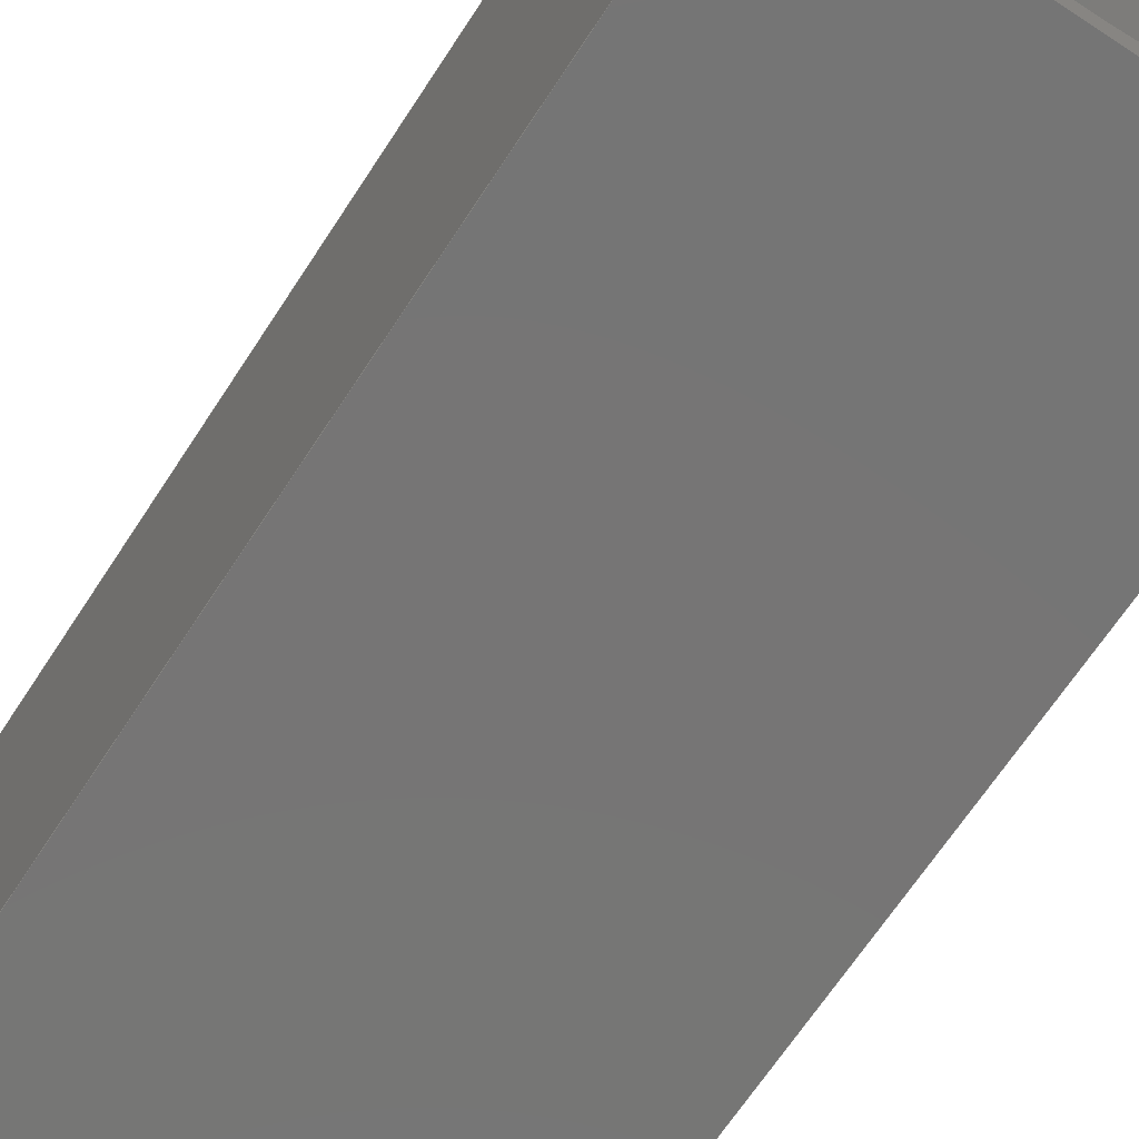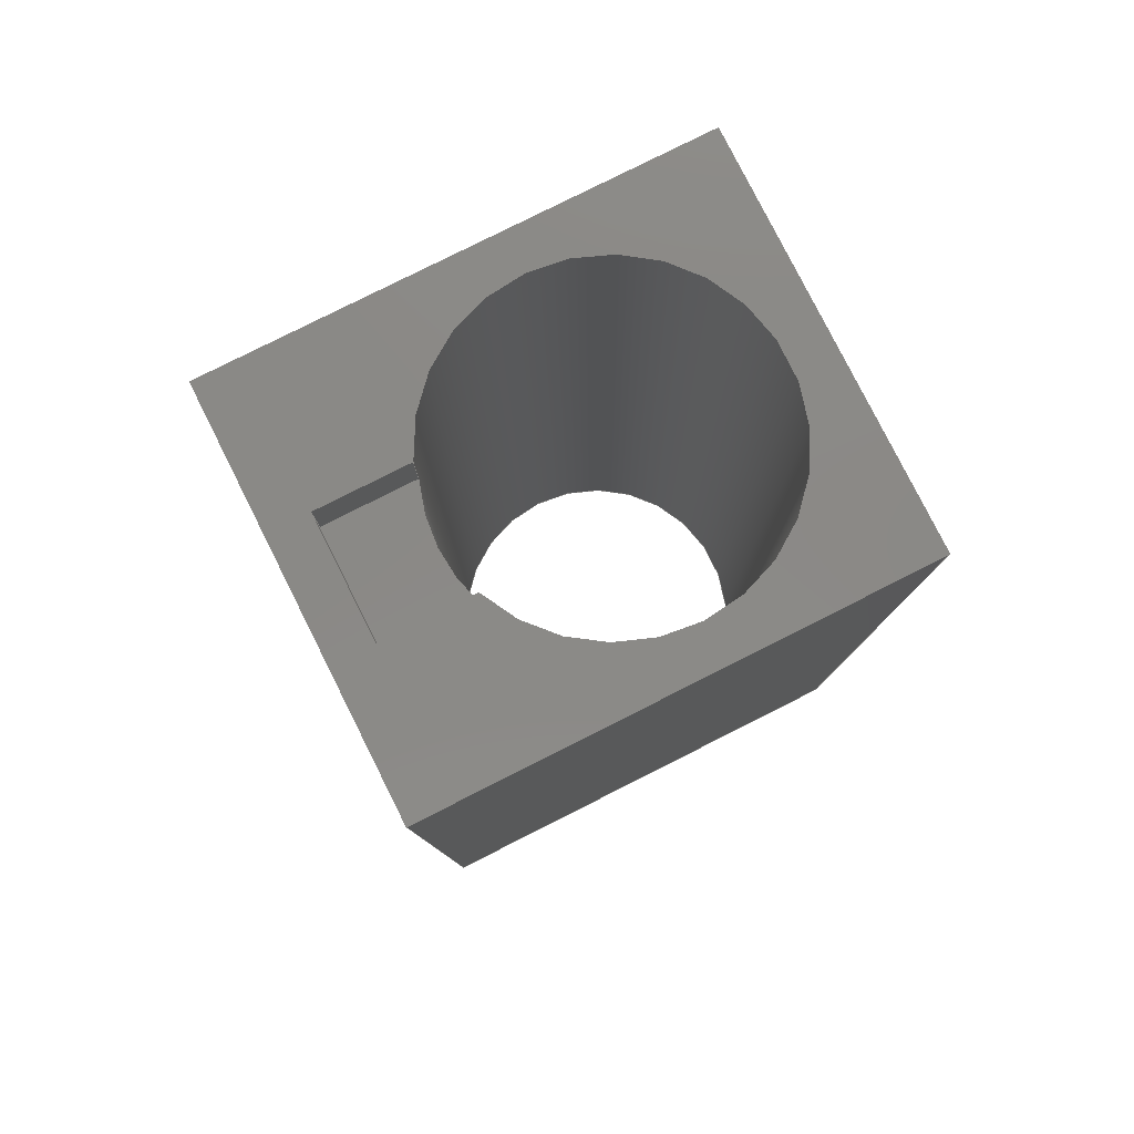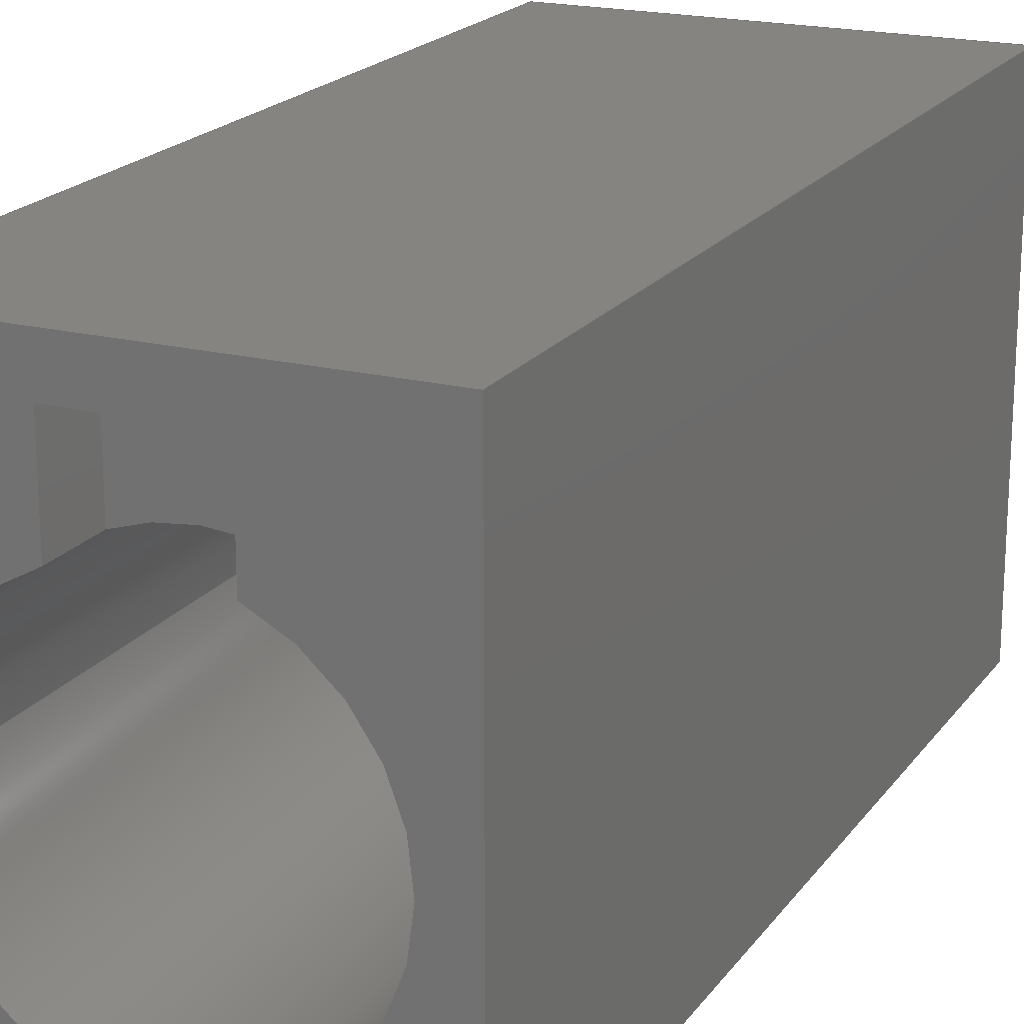
<metadata>
{"format":"step","ext":"step","renderer":"f3d","projection":"perspective","resolution":1024,"background":"white","views":[{"elev":-67.9,"azim":-33.3,"up":"+Y"},{"elev":80.0,"azim":-116.7,"up":"+Z"},{"elev":19.5,"azim":25.1,"up":"+Y"}]}
</metadata>
<code>
ISO-10303-21;
DATA;
#1=MECHANICAL_DESIGN_GEOMETRIC_PRESENTATION_REPRESENTATION('',(#4),#347);
#2=SHAPE_REPRESENTATION_RELATIONSHIP('SRR','None',#354,#3);
#3=ADVANCED_BREP_SHAPE_REPRESENTATION('',(#5),#346);
#4=STYLED_ITEM('',(#363),#5);
#5=MANIFOLD_SOLID_BREP('Body1',#203);
#6=CYLINDRICAL_SURFACE('',#225,0.635);
#7=FACE_BOUND('',#29,.T.);
#8=FACE_BOUND('',#32,.T.);
#9=CIRCLE('',#221,0.635);
#10=CIRCLE('',#223,0.635);
#11=CIRCLE('',#224,0.635);
#12=CIRCLE('',#226,0.635);
#13=FACE_OUTER_BOUND('',#24,.T.);
#14=FACE_OUTER_BOUND('',#25,.T.);
#15=FACE_OUTER_BOUND('',#26,.T.);
#16=FACE_OUTER_BOUND('',#27,.T.);
#17=FACE_OUTER_BOUND('',#28,.T.);
#18=FACE_OUTER_BOUND('',#30,.T.);
#19=FACE_OUTER_BOUND('',#31,.T.);
#20=FACE_OUTER_BOUND('',#33,.T.);
#21=FACE_OUTER_BOUND('',#34,.T.);
#22=FACE_OUTER_BOUND('',#35,.T.);
#23=FACE_OUTER_BOUND('',#36,.T.);
#24=EDGE_LOOP('',(#128,#129,#130,#131));
#25=EDGE_LOOP('',(#132,#133,#134,#135));
#26=EDGE_LOOP('',(#136,#137,#138,#139));
#27=EDGE_LOOP('',(#140,#141,#142,#143));
#28=EDGE_LOOP('',(#144,#145,#146,#147));
#29=EDGE_LOOP('',(#148,#149,#150,#151,#152));
#30=EDGE_LOOP('',(#153,#154,#155,#156,#157,#158,#159,#160));
#31=EDGE_LOOP('',(#161,#162,#163,#164));
#32=EDGE_LOOP('',(#165));
#33=EDGE_LOOP('',(#166,#167,#168,#169));
#34=EDGE_LOOP('',(#170,#171,#172,#173));
#35=EDGE_LOOP('',(#174,#175,#176,#177));
#36=EDGE_LOOP('',(#178,#179,#180,#181));
#37=LINE('',#291,#60);
#38=LINE('',#293,#61);
#39=LINE('',#295,#62);
#40=LINE('',#296,#63);
#41=LINE('',#299,#64);
#42=LINE('',#301,#65);
#43=LINE('',#302,#66);
#44=LINE('',#305,#67);
#45=LINE('',#307,#68);
#46=LINE('',#308,#69);
#47=LINE('',#314,#70);
#48=LINE('',#316,#71);
#49=LINE('',#318,#72);
#50=LINE('',#319,#73);
#51=LINE('',#325,#74);
#52=LINE('',#330,#75);
#53=LINE('',#332,#76);
#54=LINE('',#334,#77);
#55=LINE('',#335,#78);
#56=LINE('',#337,#79);
#57=LINE('',#338,#80);
#58=LINE('',#340,#81);
#59=LINE('',#342,#82);
#60=VECTOR('',#236,1);
#61=VECTOR('',#237,1);
#62=VECTOR('',#238,1);
#63=VECTOR('',#239,1);
#64=VECTOR('',#242,1);
#65=VECTOR('',#243,1);
#66=VECTOR('',#244,1);
#67=VECTOR('',#247,1);
#68=VECTOR('',#248,1);
#69=VECTOR('',#249,1);
#70=VECTOR('',#256,1);
#71=VECTOR('',#257,1);
#72=VECTOR('',#258,1);
#73=VECTOR('',#259,1);
#74=VECTOR('',#266,0.635);
#75=VECTOR('',#271,1);
#76=VECTOR('',#272,1);
#77=VECTOR('',#273,1);
#78=VECTOR('',#274,1);
#79=VECTOR('',#277,1);
#80=VECTOR('',#278,1);
#81=VECTOR('',#281,1);
#82=VECTOR('',#284,1);
#83=VERTEX_POINT('',#289);
#84=VERTEX_POINT('',#290);
#85=VERTEX_POINT('',#292);
#86=VERTEX_POINT('',#294);
#87=VERTEX_POINT('',#298);
#88=VERTEX_POINT('',#300);
#89=VERTEX_POINT('',#304);
#90=VERTEX_POINT('',#306);
#91=VERTEX_POINT('',#312);
#92=VERTEX_POINT('',#313);
#93=VERTEX_POINT('',#315);
#94=VERTEX_POINT('',#317);
#95=VERTEX_POINT('',#320);
#96=VERTEX_POINT('',#324);
#97=VERTEX_POINT('',#328);
#98=VERTEX_POINT('',#329);
#99=VERTEX_POINT('',#331);
#100=VERTEX_POINT('',#333);
#101=EDGE_CURVE('',#83,#84,#37,.T.);
#102=EDGE_CURVE('',#83,#85,#38,.T.);
#103=EDGE_CURVE('',#85,#86,#39,.T.);
#104=EDGE_CURVE('',#84,#86,#40,.T.);
#105=EDGE_CURVE('',#87,#83,#41,.T.);
#106=EDGE_CURVE('',#88,#87,#42,.T.);
#107=EDGE_CURVE('',#88,#85,#43,.T.);
#108=EDGE_CURVE('',#84,#89,#44,.T.);
#109=EDGE_CURVE('',#86,#90,#45,.T.);
#110=EDGE_CURVE('',#89,#90,#46,.T.);
#111=EDGE_CURVE('',#90,#88,#9,.T.);
#112=EDGE_CURVE('',#91,#92,#47,.T.);
#113=EDGE_CURVE('',#92,#93,#48,.T.);
#114=EDGE_CURVE('',#93,#94,#49,.T.);
#115=EDGE_CURVE('',#94,#91,#50,.T.);
#116=EDGE_CURVE('',#89,#95,#10,.T.);
#117=EDGE_CURVE('',#95,#87,#11,.T.);
#118=EDGE_CURVE('',#95,#96,#51,.T.);
#119=EDGE_CURVE('',#96,#96,#12,.T.);
#120=EDGE_CURVE('',#97,#98,#52,.T.);
#121=EDGE_CURVE('',#98,#99,#53,.T.);
#122=EDGE_CURVE('',#99,#100,#54,.T.);
#123=EDGE_CURVE('',#100,#97,#55,.T.);
#124=EDGE_CURVE('',#91,#98,#56,.T.);
#125=EDGE_CURVE('',#99,#94,#57,.T.);
#126=EDGE_CURVE('',#100,#93,#58,.T.);
#127=EDGE_CURVE('',#97,#92,#59,.T.);
#128=ORIENTED_EDGE('',*,*,#101,.F.);
#129=ORIENTED_EDGE('',*,*,#102,.T.);
#130=ORIENTED_EDGE('',*,*,#103,.T.);
#131=ORIENTED_EDGE('',*,*,#104,.F.);
#132=ORIENTED_EDGE('',*,*,#105,.F.);
#133=ORIENTED_EDGE('',*,*,#106,.F.);
#134=ORIENTED_EDGE('',*,*,#107,.T.);
#135=ORIENTED_EDGE('',*,*,#102,.F.);
#136=ORIENTED_EDGE('',*,*,#108,.F.);
#137=ORIENTED_EDGE('',*,*,#104,.T.);
#138=ORIENTED_EDGE('',*,*,#109,.T.);
#139=ORIENTED_EDGE('',*,*,#110,.F.);
#140=ORIENTED_EDGE('',*,*,#111,.F.);
#141=ORIENTED_EDGE('',*,*,#109,.F.);
#142=ORIENTED_EDGE('',*,*,#103,.F.);
#143=ORIENTED_EDGE('',*,*,#107,.F.);
#144=ORIENTED_EDGE('',*,*,#112,.T.);
#145=ORIENTED_EDGE('',*,*,#113,.T.);
#146=ORIENTED_EDGE('',*,*,#114,.T.);
#147=ORIENTED_EDGE('',*,*,#115,.T.);
#148=ORIENTED_EDGE('',*,*,#105,.T.);
#149=ORIENTED_EDGE('',*,*,#101,.T.);
#150=ORIENTED_EDGE('',*,*,#108,.T.);
#151=ORIENTED_EDGE('',*,*,#116,.T.);
#152=ORIENTED_EDGE('',*,*,#117,.T.);
#153=ORIENTED_EDGE('',*,*,#111,.T.);
#154=ORIENTED_EDGE('',*,*,#106,.T.);
#155=ORIENTED_EDGE('',*,*,#117,.F.);
#156=ORIENTED_EDGE('',*,*,#118,.T.);
#157=ORIENTED_EDGE('',*,*,#119,.F.);
#158=ORIENTED_EDGE('',*,*,#118,.F.);
#159=ORIENTED_EDGE('',*,*,#116,.F.);
#160=ORIENTED_EDGE('',*,*,#110,.T.);
#161=ORIENTED_EDGE('',*,*,#120,.T.);
#162=ORIENTED_EDGE('',*,*,#121,.T.);
#163=ORIENTED_EDGE('',*,*,#122,.T.);
#164=ORIENTED_EDGE('',*,*,#123,.T.);
#165=ORIENTED_EDGE('',*,*,#119,.T.);
#166=ORIENTED_EDGE('',*,*,#124,.F.);
#167=ORIENTED_EDGE('',*,*,#115,.F.);
#168=ORIENTED_EDGE('',*,*,#125,.F.);
#169=ORIENTED_EDGE('',*,*,#121,.F.);
#170=ORIENTED_EDGE('',*,*,#125,.T.);
#171=ORIENTED_EDGE('',*,*,#114,.F.);
#172=ORIENTED_EDGE('',*,*,#126,.F.);
#173=ORIENTED_EDGE('',*,*,#122,.F.);
#174=ORIENTED_EDGE('',*,*,#126,.T.);
#175=ORIENTED_EDGE('',*,*,#113,.F.);
#176=ORIENTED_EDGE('',*,*,#127,.F.);
#177=ORIENTED_EDGE('',*,*,#123,.F.);
#178=ORIENTED_EDGE('',*,*,#127,.T.);
#179=ORIENTED_EDGE('',*,*,#112,.F.);
#180=ORIENTED_EDGE('',*,*,#124,.T.);
#181=ORIENTED_EDGE('',*,*,#120,.F.);
#182=PLANE('',#217);
#183=PLANE('',#218);
#184=PLANE('',#219);
#185=PLANE('',#220);
#186=PLANE('',#222);
#187=PLANE('',#227);
#188=PLANE('',#228);
#189=PLANE('',#229);
#190=PLANE('',#230);
#191=PLANE('',#231);
#192=ADVANCED_FACE('',(#13),#182,.F.);
#193=ADVANCED_FACE('',(#14),#183,.F.);
#194=ADVANCED_FACE('',(#15),#184,.F.);
#195=ADVANCED_FACE('',(#16),#185,.T.);
#196=ADVANCED_FACE('',(#17,#7),#186,.T.);
#197=ADVANCED_FACE('',(#18),#6,.F.);
#198=ADVANCED_FACE('',(#19,#8),#187,.T.);
#199=ADVANCED_FACE('',(#20),#188,.T.);
#200=ADVANCED_FACE('',(#21),#189,.T.);
#201=ADVANCED_FACE('',(#22),#190,.T.);
#202=ADVANCED_FACE('',(#23),#191,.T.);
#203=CLOSED_SHELL('',(#192,#193,#194,#195,#196,#197,#198,#199,#200,#201,
#202));
#204=DERIVED_UNIT_ELEMENT(#206,1);
#205=DERIVED_UNIT_ELEMENT(#349,3);
#206=(
MASS_UNIT()
NAMED_UNIT(*)
SI_UNIT(.KILO.,.GRAM.)
);
#207=DERIVED_UNIT((#204,#205));
#208=MEASURE_REPRESENTATION_ITEM('density measure',
POSITIVE_RATIO_MEASURE(7850),#207);
#209=PROPERTY_DEFINITION_REPRESENTATION(#214,#211);
#210=PROPERTY_DEFINITION_REPRESENTATION(#215,#212);
#211=REPRESENTATION('material name',(#213),#346);
#212=REPRESENTATION('density',(#208),#346);
#213=DESCRIPTIVE_REPRESENTATION_ITEM('Steel','Steel');
#214=PROPERTY_DEFINITION('material property','material name',#356);
#215=PROPERTY_DEFINITION('material property','density of part',#356);
#216=AXIS2_PLACEMENT_3D('placement',#287,#232,#233);
#217=AXIS2_PLACEMENT_3D('',#288,#234,#235);
#218=AXIS2_PLACEMENT_3D('',#297,#240,#241);
#219=AXIS2_PLACEMENT_3D('',#303,#245,#246);
#220=AXIS2_PLACEMENT_3D('',#309,#250,#251);
#221=AXIS2_PLACEMENT_3D('',#310,#252,#253);
#222=AXIS2_PLACEMENT_3D('',#311,#254,#255);
#223=AXIS2_PLACEMENT_3D('',#321,#260,#261);
#224=AXIS2_PLACEMENT_3D('',#322,#262,#263);
#225=AXIS2_PLACEMENT_3D('',#323,#264,#265);
#226=AXIS2_PLACEMENT_3D('',#326,#267,#268);
#227=AXIS2_PLACEMENT_3D('',#327,#269,#270);
#228=AXIS2_PLACEMENT_3D('',#336,#275,#276);
#229=AXIS2_PLACEMENT_3D('',#339,#279,#280);
#230=AXIS2_PLACEMENT_3D('',#341,#282,#283);
#231=AXIS2_PLACEMENT_3D('',#343,#285,#286);
#232=DIRECTION('axis',(0,0,1));
#233=DIRECTION('refdir',(1,0,0));
#234=DIRECTION('center_axis',(0,1,0));
#235=DIRECTION('ref_axis',(1,0,0));
#236=DIRECTION('',(1,0,0));
#237=DIRECTION('',(0,0,-1));
#238=DIRECTION('',(1,0,0));
#239=DIRECTION('',(0,0,-1));
#240=DIRECTION('center_axis',(-1,1.283e-16,0));
#241=DIRECTION('ref_axis',(1.283e-16,1,0));
#242=DIRECTION('',(1.283e-16,1,0));
#243=DIRECTION('',(0,0,1));
#244=DIRECTION('',(1.283e-16,1,0));
#245=DIRECTION('center_axis',(1,0,0));
#246=DIRECTION('ref_axis',(0,-1,0));
#247=DIRECTION('',(0,-1,0));
#248=DIRECTION('',(0,-1,0));
#249=DIRECTION('',(0,0,-1));
#250=DIRECTION('center_axis',(0,0,1));
#251=DIRECTION('ref_axis',(1,0,0));
#252=DIRECTION('center_axis',(0,0,1));
#253=DIRECTION('ref_axis',(1,0,0));
#254=DIRECTION('center_axis',(0,0,1));
#255=DIRECTION('ref_axis',(1,0,0));
#256=DIRECTION('',(2.331e-16,1,0));
#257=DIRECTION('',(-1,7.005e-17,0));
#258=DIRECTION('',(-2.914e-16,-1,0));
#259=DIRECTION('',(1,0,0));
#260=DIRECTION('center_axis',(0,0,-1));
#261=DIRECTION('ref_axis',(1,0,0));
#262=DIRECTION('center_axis',(0,0,-1));
#263=DIRECTION('ref_axis',(1,0,0));
#264=DIRECTION('center_axis',(0,0,-1));
#265=DIRECTION('ref_axis',(1,0,0));
#266=DIRECTION('',(0,0,-1));
#267=DIRECTION('center_axis',(0,0,1));
#268=DIRECTION('ref_axis',(1,0,0));
#269=DIRECTION('center_axis',(0,0,-1));
#270=DIRECTION('ref_axis',(-1,0,0));
#271=DIRECTION('',(-2.331e-16,-1,0));
#272=DIRECTION('',(-1,0,0));
#273=DIRECTION('',(2.914e-16,1,0));
#274=DIRECTION('',(1,-7.005e-17,0));
#275=DIRECTION('center_axis',(0,-1,0));
#276=DIRECTION('ref_axis',(1,0,0));
#277=DIRECTION('',(0,0,-1));
#278=DIRECTION('',(0,0,1));
#279=DIRECTION('center_axis',(-1,2.914e-16,0));
#280=DIRECTION('ref_axis',(-2.914e-16,-1,0));
#281=DIRECTION('',(0,0,1));
#282=DIRECTION('center_axis',(7.005e-17,1,0));
#283=DIRECTION('ref_axis',(-1,7.005e-17,0));
#284=DIRECTION('',(0,0,1));
#285=DIRECTION('center_axis',(1,-2.331e-16,0));
#286=DIRECTION('ref_axis',(2.331e-16,1,0));
#287=CARTESIAN_POINT('',(0,0,0));
#288=CARTESIAN_POINT('Origin',(-0.2362,0.7899,1.825));
#289=CARTESIAN_POINT('',(-0.2362,0.7899,1.825));
#290=CARTESIAN_POINT('',(0.2362,0.7899,1.825));
#291=CARTESIAN_POINT('',(-0.1181,0.7899,1.825));
#292=CARTESIAN_POINT('',(-0.2362,0.7899,1.571));
#293=CARTESIAN_POINT('',(-0.2362,0.7899,1.825));
#294=CARTESIAN_POINT('',(0.2362,0.7899,1.571));
#295=CARTESIAN_POINT('',(0.2362,0.7899,1.571));
#296=CARTESIAN_POINT('',(0.2362,0.7899,1.825));
#297=CARTESIAN_POINT('Origin',(-0.2362,0.4294,1.825));
#298=CARTESIAN_POINT('',(-0.2362,0.4294,1.825));
#299=CARTESIAN_POINT('',(-0.2362,0.2147,1.825));
#300=CARTESIAN_POINT('',(-0.2362,0.4294,1.571));
#301=CARTESIAN_POINT('',(-0.2362,0.4294,1.825));
#302=CARTESIAN_POINT('',(-0.2362,0.7899,1.571));
#303=CARTESIAN_POINT('Origin',(0.2362,0.7899,1.825));
#304=CARTESIAN_POINT('',(0.2362,0.4294,1.825));
#305=CARTESIAN_POINT('',(0.2362,0.395,1.825));
#306=CARTESIAN_POINT('',(0.2362,0.4294,1.571));
#307=CARTESIAN_POINT('',(0.2362,0.1411,1.571));
#308=CARTESIAN_POINT('',(0.2362,0.4294,1.825));
#309=CARTESIAN_POINT('Origin',(0,1.11e-16,1.571));
#310=CARTESIAN_POINT('Origin',(0,-0.16,1.571));
#311=CARTESIAN_POINT('Origin',(0,1.11e-16,1.825));
#312=CARTESIAN_POINT('',(0.7925,-0.9525,1.825));
#313=CARTESIAN_POINT('',(0.7925,0.9525,1.825));
#314=CARTESIAN_POINT('',(0.7925,-0.9525,1.825));
#315=CARTESIAN_POINT('',(-0.7925,0.9525,1.825));
#316=CARTESIAN_POINT('',(0.7925,0.9525,1.825));
#317=CARTESIAN_POINT('',(-0.7925,-0.9525,1.825));
#318=CARTESIAN_POINT('',(-0.7925,0.9525,1.825));
#319=CARTESIAN_POINT('',(-0.7925,-0.9525,1.825));
#320=CARTESIAN_POINT('',(-0.635,-0.16,1.825));
#321=CARTESIAN_POINT('Origin',(0,-0.16,1.825));
#322=CARTESIAN_POINT('Origin',(0,-0.16,1.825));
#323=CARTESIAN_POINT('Origin',(0,-0.16,1.825));
#324=CARTESIAN_POINT('',(-0.635,-0.16,-1.825));
#325=CARTESIAN_POINT('',(-0.635,-0.16,1.825));
#326=CARTESIAN_POINT('Origin',(0,-0.16,-1.825));
#327=CARTESIAN_POINT('Origin',(0,1.11e-16,-1.825));
#328=CARTESIAN_POINT('',(0.7925,0.9525,-1.825));
#329=CARTESIAN_POINT('',(0.7925,-0.9525,-1.825));
#330=CARTESIAN_POINT('',(0.7925,-0.9525,-1.825));
#331=CARTESIAN_POINT('',(-0.7925,-0.9525,-1.825));
#332=CARTESIAN_POINT('',(-0.7925,-0.9525,-1.825));
#333=CARTESIAN_POINT('',(-0.7925,0.9525,-1.825));
#334=CARTESIAN_POINT('',(-0.7925,0.9525,-1.825));
#335=CARTESIAN_POINT('',(0.7925,0.9525,-1.825));
#336=CARTESIAN_POINT('Origin',(-0.7925,-0.9525,0));
#337=CARTESIAN_POINT('',(0.7925,-0.9525,0));
#338=CARTESIAN_POINT('',(-0.7925,-0.9525,0));
#339=CARTESIAN_POINT('Origin',(-0.7925,0.9525,0));
#340=CARTESIAN_POINT('',(-0.7925,0.9525,0));
#341=CARTESIAN_POINT('Origin',(0.7925,0.9525,0));
#342=CARTESIAN_POINT('',(0.7925,0.9525,0));
#343=CARTESIAN_POINT('Origin',(0.7925,-0.9525,0));
#344=UNCERTAINTY_MEASURE_WITH_UNIT(LENGTH_MEASURE(0.001),#348,
'DISTANCE_ACCURACY_VALUE',
'Maximum model space distance between geometric entities at asserted c
onnectivities');
#345=UNCERTAINTY_MEASURE_WITH_UNIT(LENGTH_MEASURE(0.001),#348,
'DISTANCE_ACCURACY_VALUE',
'Maximum model space distance between geometric entities at asserted c
onnectivities');
#346=(
GEOMETRIC_REPRESENTATION_CONTEXT(3)
GLOBAL_UNCERTAINTY_ASSIGNED_CONTEXT((#344))
GLOBAL_UNIT_ASSIGNED_CONTEXT((#348,#350,#351))
REPRESENTATION_CONTEXT('','3D')
);
#347=(
GEOMETRIC_REPRESENTATION_CONTEXT(3)
GLOBAL_UNCERTAINTY_ASSIGNED_CONTEXT((#345))
GLOBAL_UNIT_ASSIGNED_CONTEXT((#348,#350,#351))
REPRESENTATION_CONTEXT('','3D')
);
#348=(
LENGTH_UNIT()
NAMED_UNIT(*)
SI_UNIT(.CENTI.,.METRE.)
);
#349=(
LENGTH_UNIT()
NAMED_UNIT(*)
SI_UNIT($,.METRE.)
);
#350=(
NAMED_UNIT(*)
PLANE_ANGLE_UNIT()
SI_UNIT($,.RADIAN.)
);
#351=(
NAMED_UNIT(*)
SI_UNIT($,.STERADIAN.)
SOLID_ANGLE_UNIT()
);
#352=SHAPE_DEFINITION_REPRESENTATION(#353,#354);
#353=PRODUCT_DEFINITION_SHAPE('',$,#356);
#354=SHAPE_REPRESENTATION('',(#216),#346);
#355=PRODUCT_DEFINITION_CONTEXT('part definition',#360,'design');
#356=PRODUCT_DEFINITION('Cylinder v3 (2)','Cylinder v3 (2)',#357,#355);
#357=PRODUCT_DEFINITION_FORMATION('',$,#362);
#358=PRODUCT_RELATED_PRODUCT_CATEGORY('Cylinder v3 (2)',
'Cylinder v3 (2)',(#362));
#359=APPLICATION_PROTOCOL_DEFINITION('international standard',
'automotive_design',2009,#360);
#360=APPLICATION_CONTEXT(
'Core Data for Automotive Mechanical Design Process');
#361=PRODUCT_CONTEXT('part definition',#360,'mechanical');
#362=PRODUCT('Cylinder v3 (2)','Cylinder v3 (2)',$,(#361));
#363=PRESENTATION_STYLE_ASSIGNMENT((#364));
#364=SURFACE_STYLE_USAGE(.BOTH.,#365);
#365=SURFACE_SIDE_STYLE('',(#366));
#366=SURFACE_STYLE_FILL_AREA(#367);
#367=FILL_AREA_STYLE('Steel - Satin',(#368));
#368=FILL_AREA_STYLE_COLOUR('Steel - Satin',#369);
#369=COLOUR_RGB('Steel - Satin',0.6275,0.6275,0.6275);
ENDSEC;
END-ISO-10303-21;

</code>
